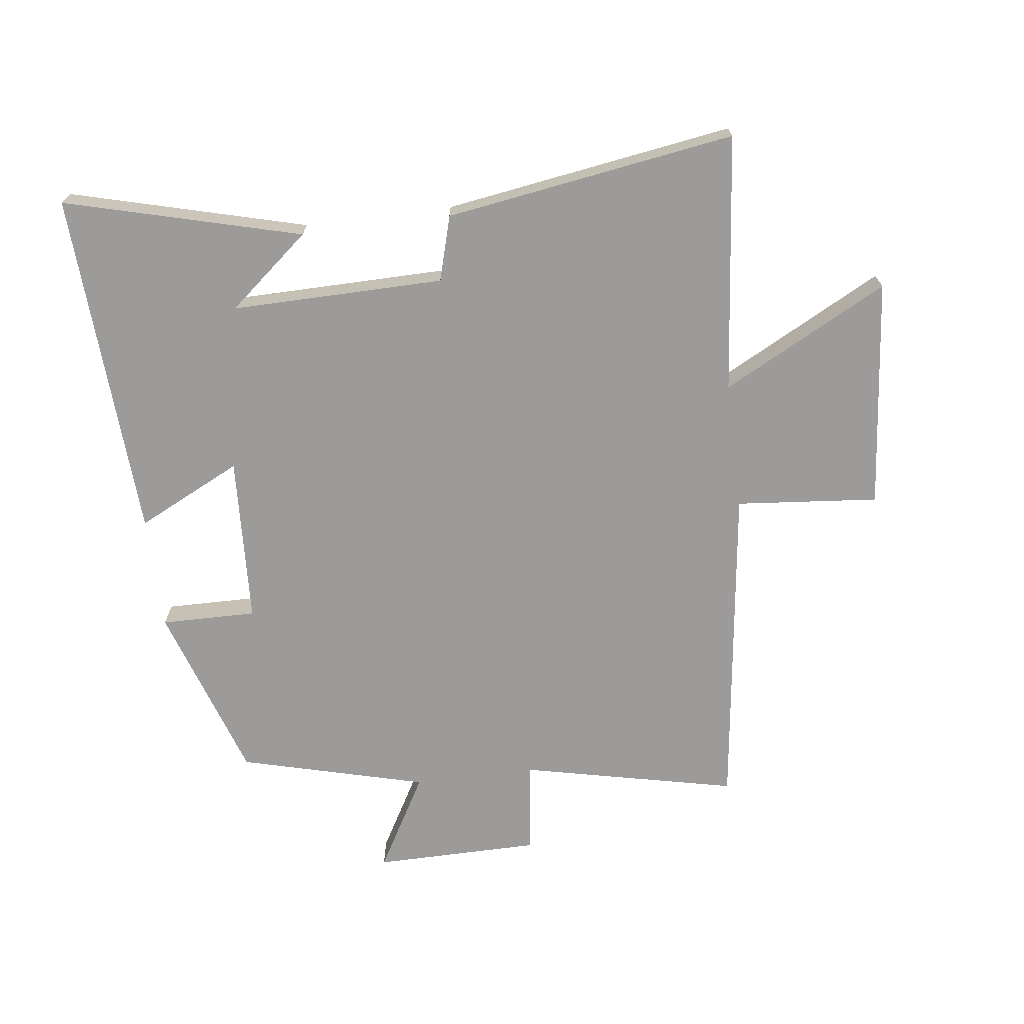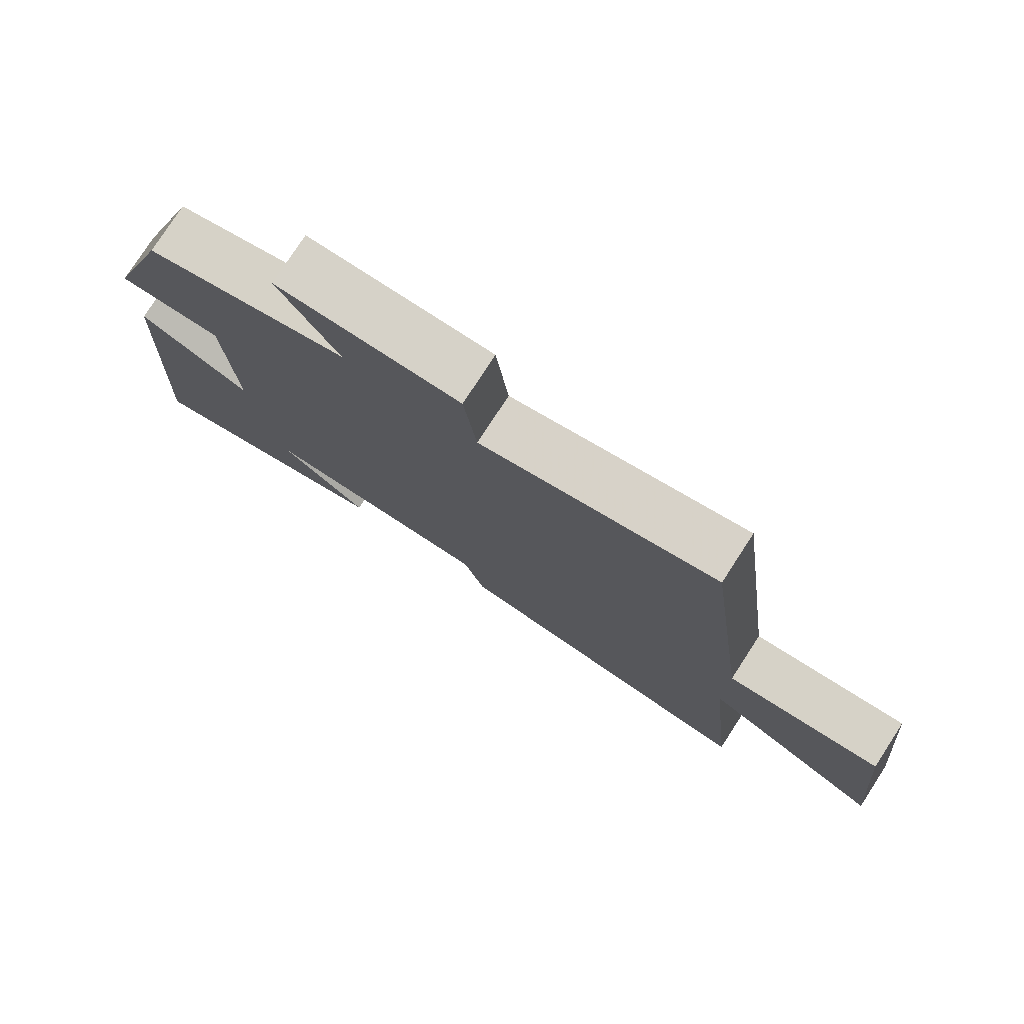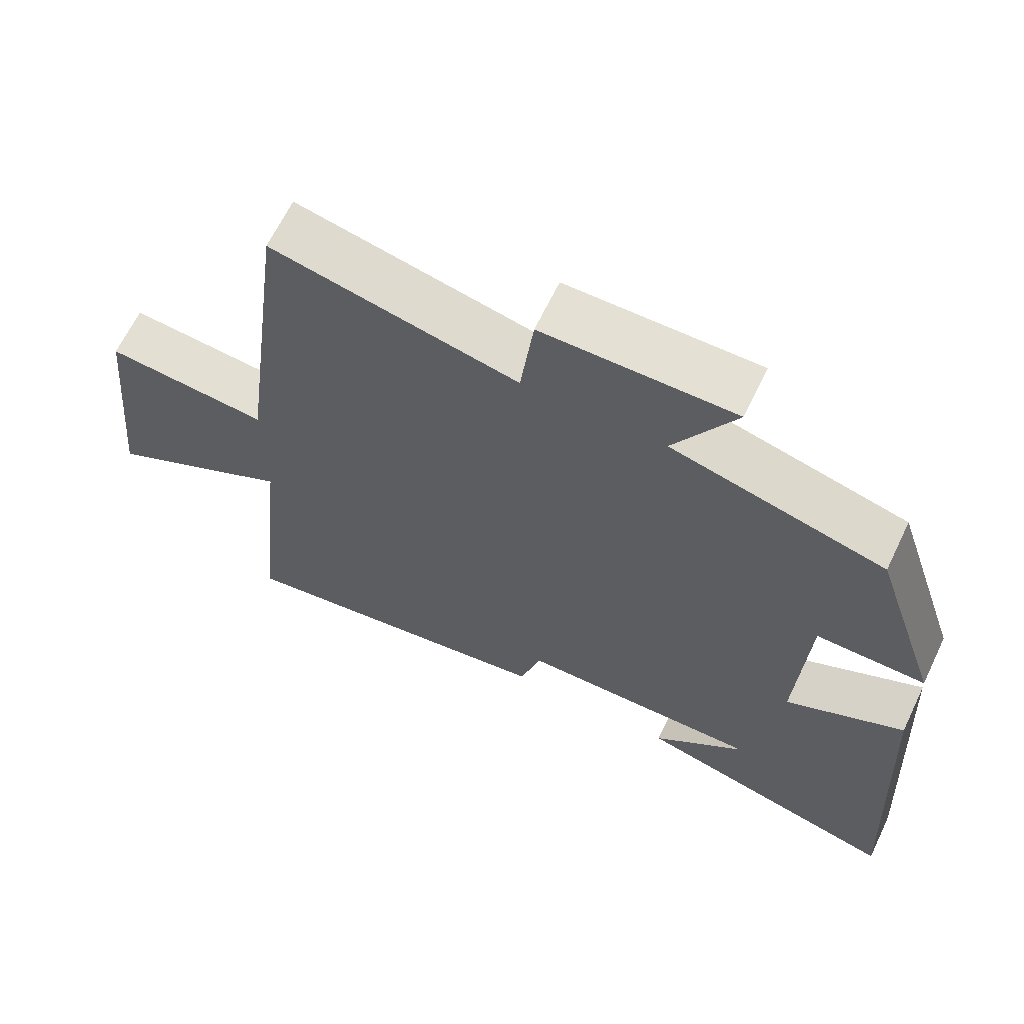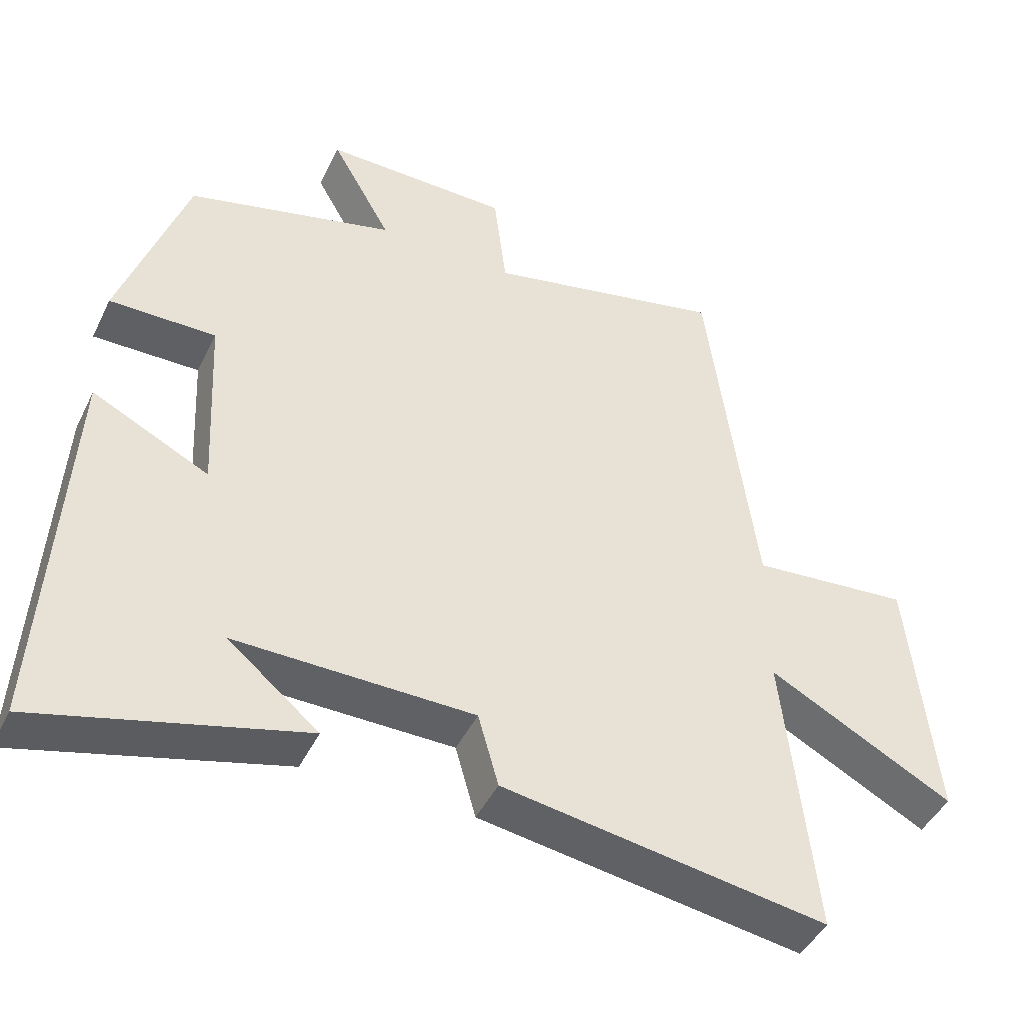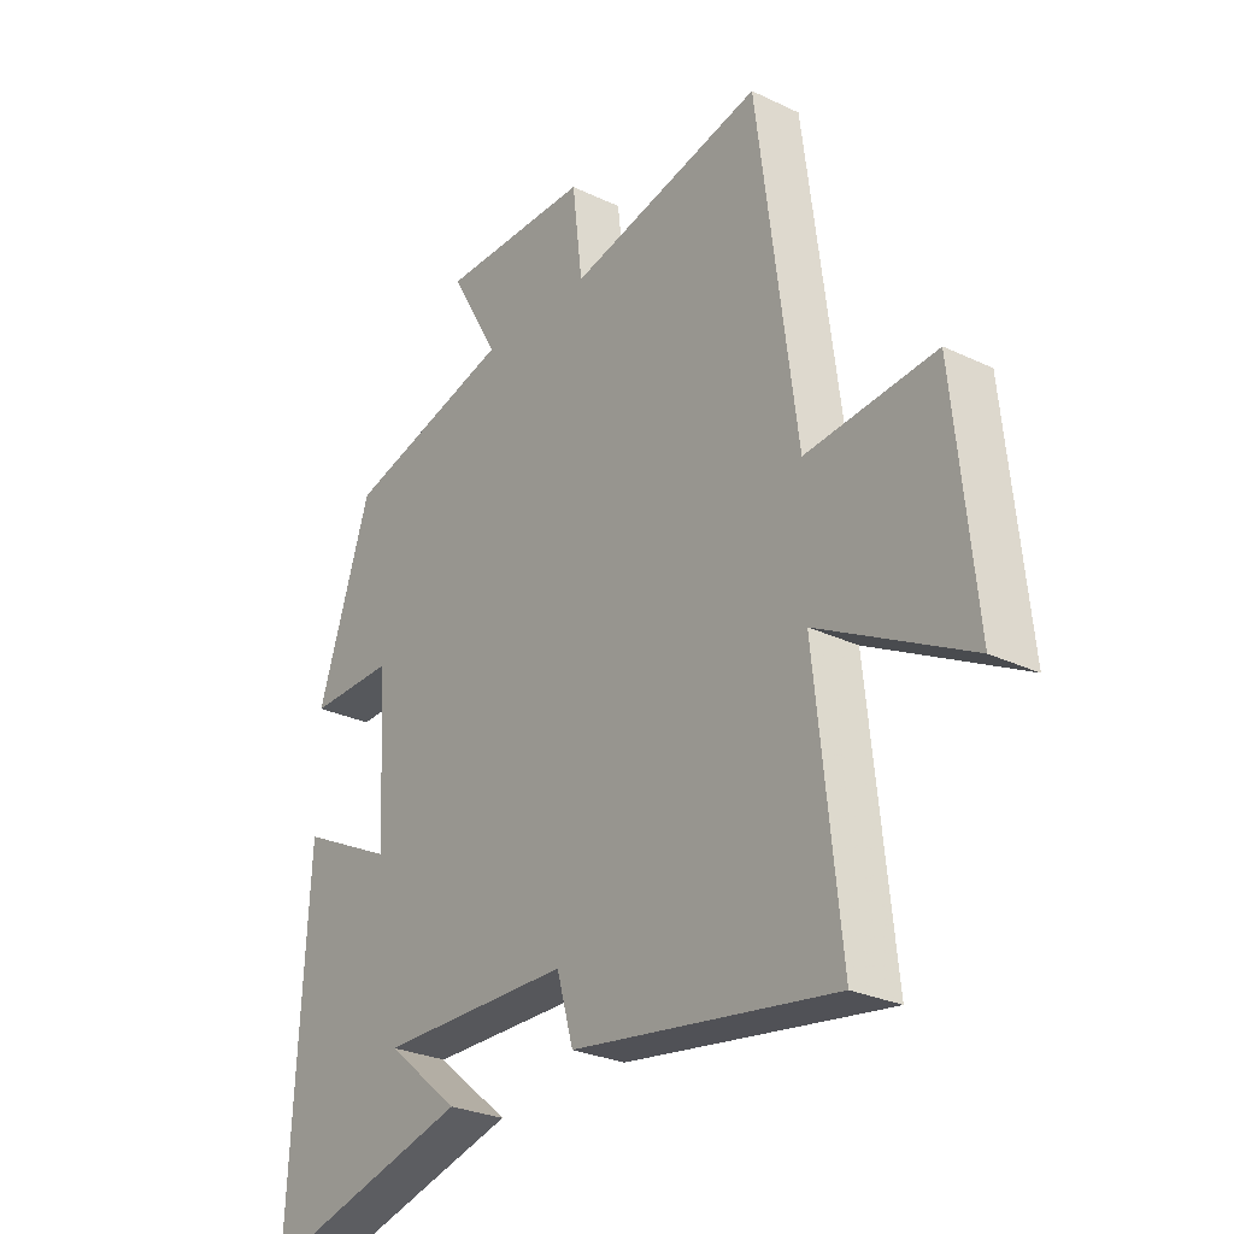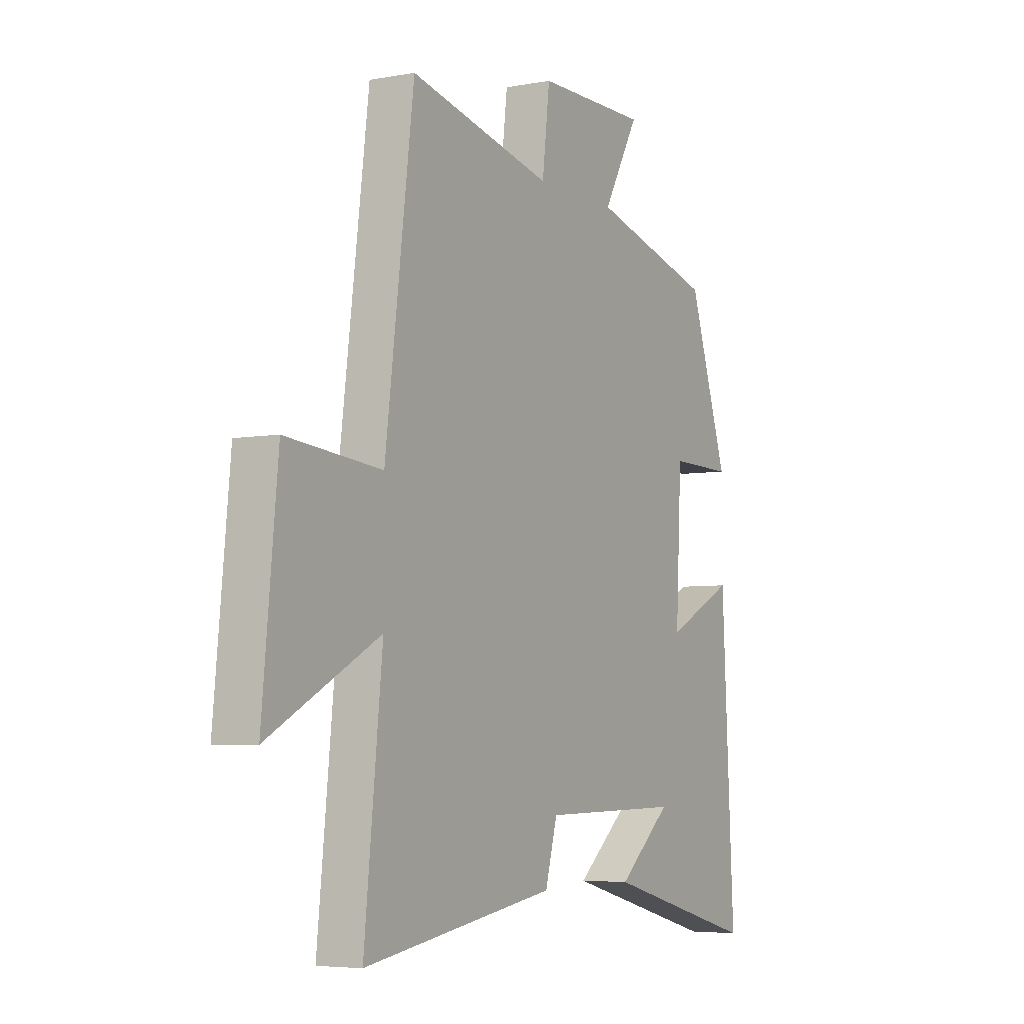
<metadata>
{"format":"obj","ext":"obj","renderer":"f3d","projection":"perspective","resolution":1024,"background":"white","views":[{"elev":-69.8,"azim":-172.8,"up":"+Y"},{"elev":78.0,"azim":-147.0,"up":"+Z"},{"elev":65.4,"azim":25.7,"up":"+Z"},{"elev":-45.1,"azim":155.2,"up":"+Z"},{"elev":-27.7,"azim":-126.1,"up":"+Z"},{"elev":-5.3,"azim":-60.0,"up":"+Z"}]}
</metadata>
<code>
v 0.53 0.07 -0.599
v 0.156 0.07 -0.5
v 0.285 0.07 -0.393
v -0.053 0.07 -0.397
v -0.082 0.07 -0.5
v -0.543 0.07 -0.571
v -0.5 0.07 -0.159
v -0.763 0.07 -0.298
v -0.727 0.07 0.068
v -0.5 0.07 0.047
v -0.432 0.07 0.576
v -0.089 0.07 0.5
v -0.071 0.07 0.65
v 0.195 0.07 0.652
v 0.109 0.07 0.5
v 0.406 0.07 0.422
v 0.5 0.07 0.14
v 0.348 0.07 0.142
v 0.334 0.07 -0.126
v 0.5 0.07 -0.044
v 0.53 0 -0.599
v 0.156 0 -0.5
v 0.285 0 -0.393
v -0.053 0 -0.397
v -0.082 0 -0.5
v -0.543 0 -0.571
v -0.5 0 -0.159
v -0.763 0 -0.298
v -0.727 0 0.068
v -0.5 0 0.047
v -0.432 0 0.576
v -0.089 0 0.5
v -0.071 0 0.65
v 0.195 0 0.652
v 0.109 0 0.5
v 0.406 0 0.422
v 0.5 0 0.14
v 0.348 0 0.142
v 0.334 0 -0.126
v 0.5 0 -0.044
f 19 20 1
f 15 16 17 18
f 15 18 19
f 12 13 14 15
f 12 15 19
f 10 11 12 19
f 7 8 9 10
f 7 10 19
f 4 5 6 7
f 3 4 7 19
f 1 2 3
f 1 3 19
f 21 40 39
f 38 37 36 35
f 39 38 35
f 35 34 33 32
f 39 35 32
f 39 32 31 30
f 30 29 28 27
f 39 30 27
f 27 26 25 24
f 39 27 24 23
f 23 22 21
f 39 23 21
f 1 21 22 2
f 2 22 23 3
f 3 23 24 4
f 4 24 25 5
f 5 25 26 6
f 6 26 27 7
f 7 27 28 8
f 8 28 29 9
f 9 29 30 10
f 10 30 31 11
f 11 31 32 12
f 12 32 33 13
f 13 33 34 14
f 14 34 35 15
f 15 35 36 16
f 16 36 37 17
f 17 37 38 18
f 18 38 39 19
f 19 39 40 20
f 20 40 21 1

</code>
